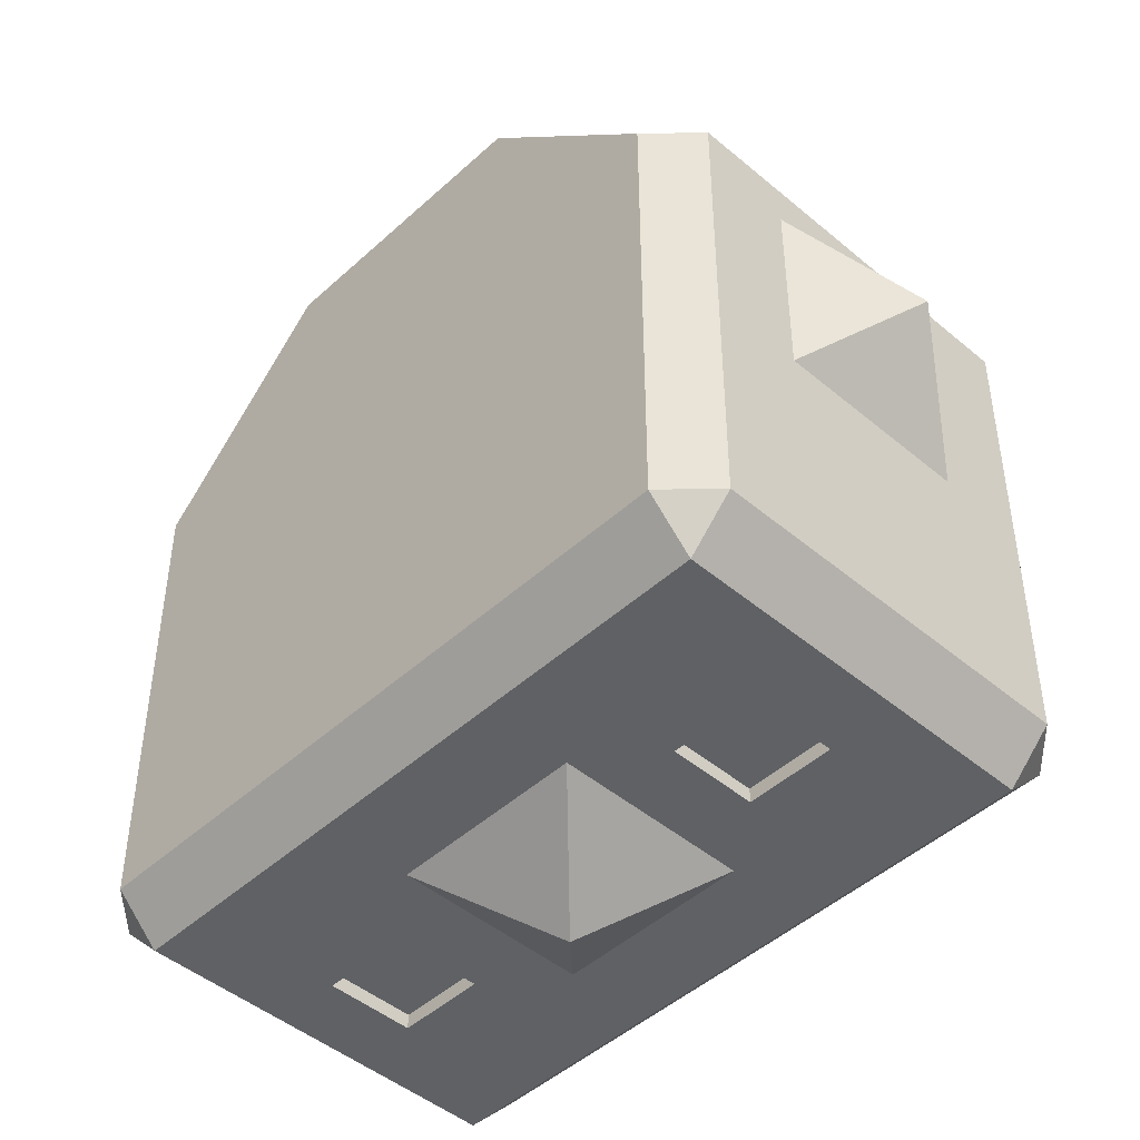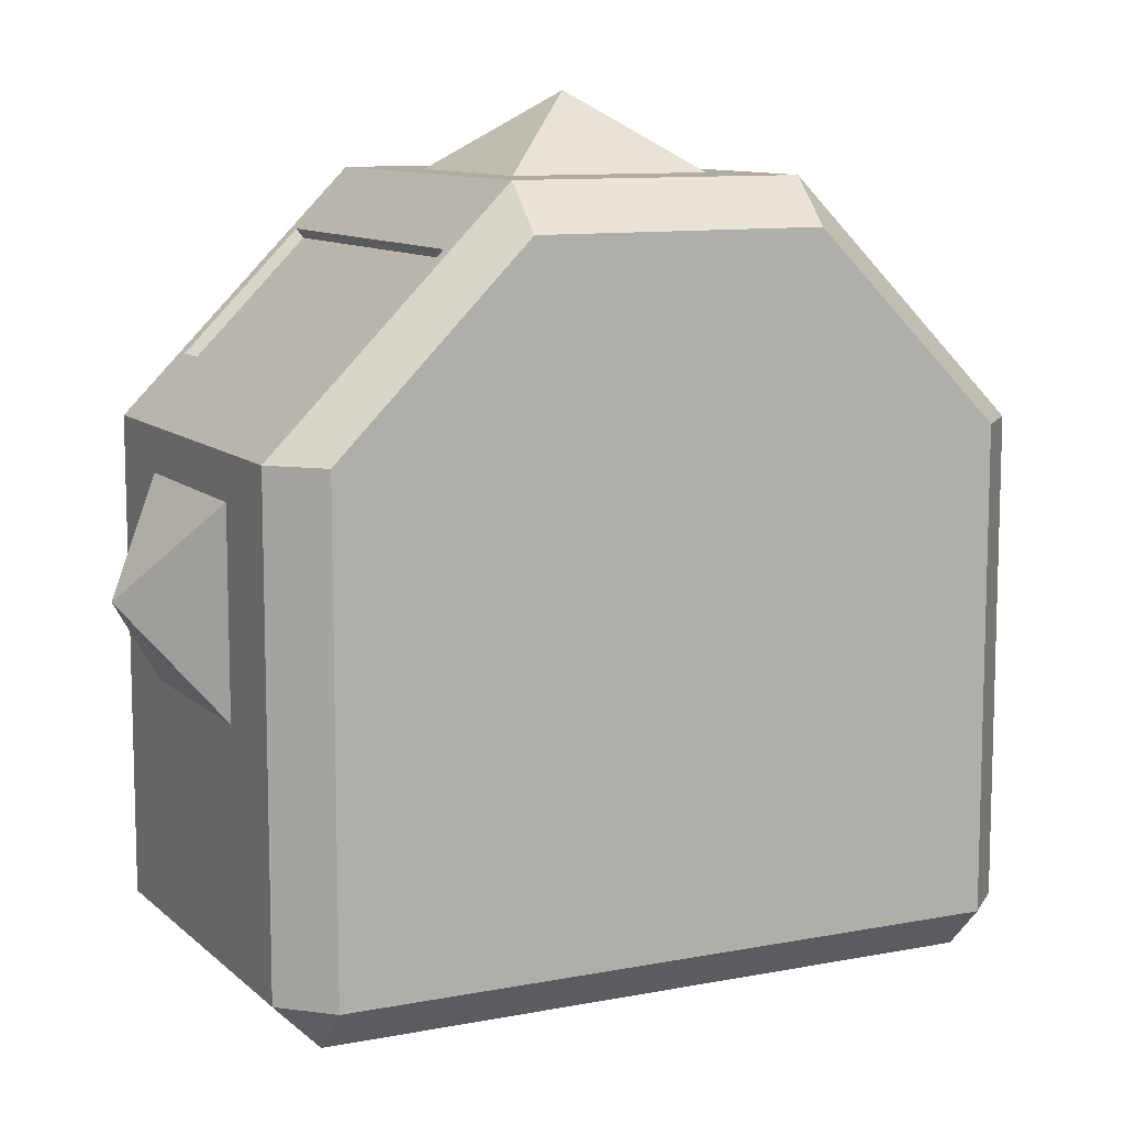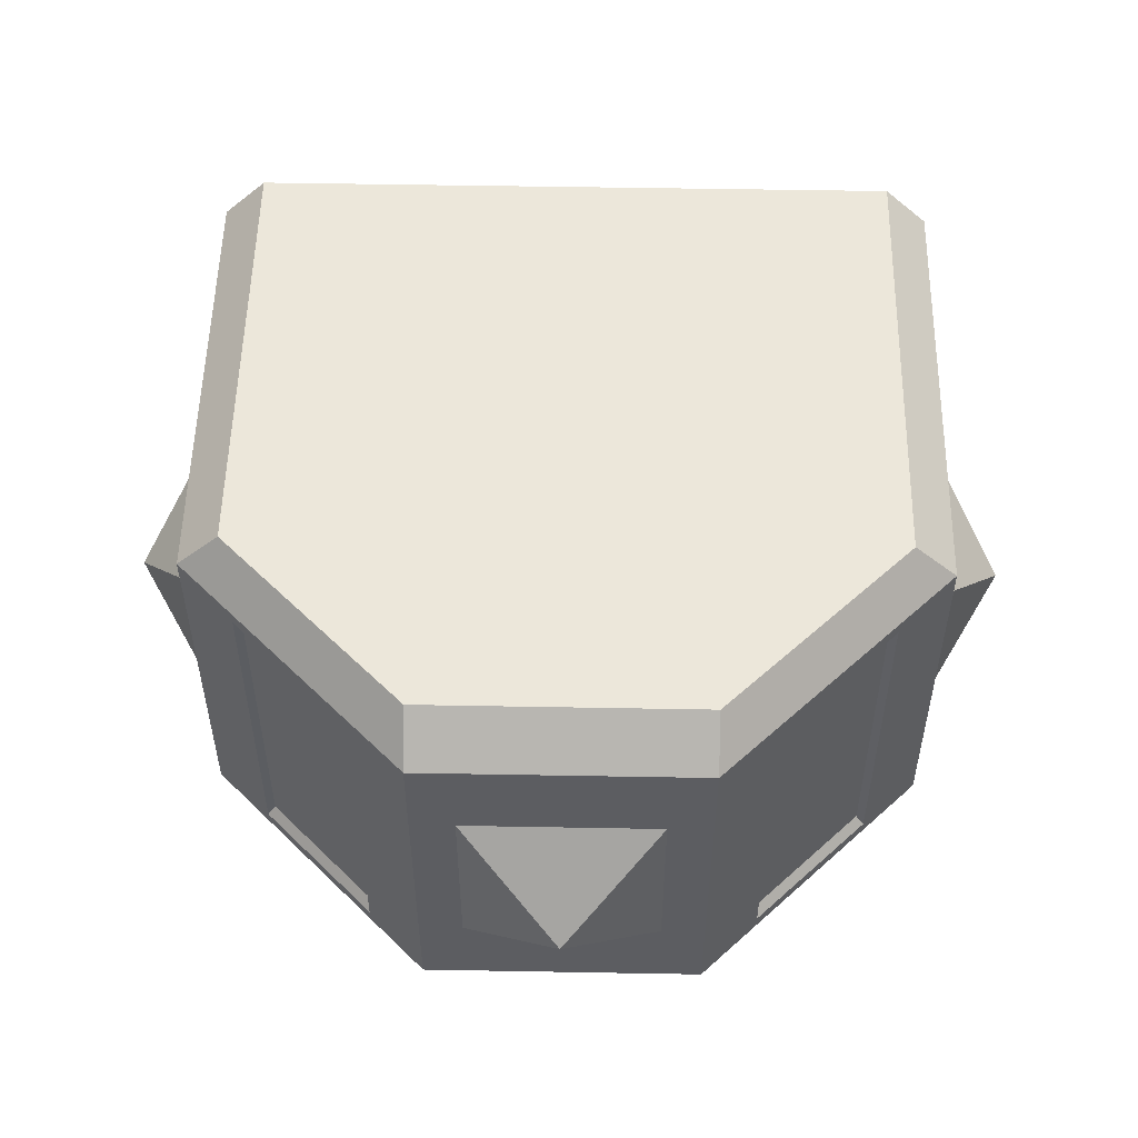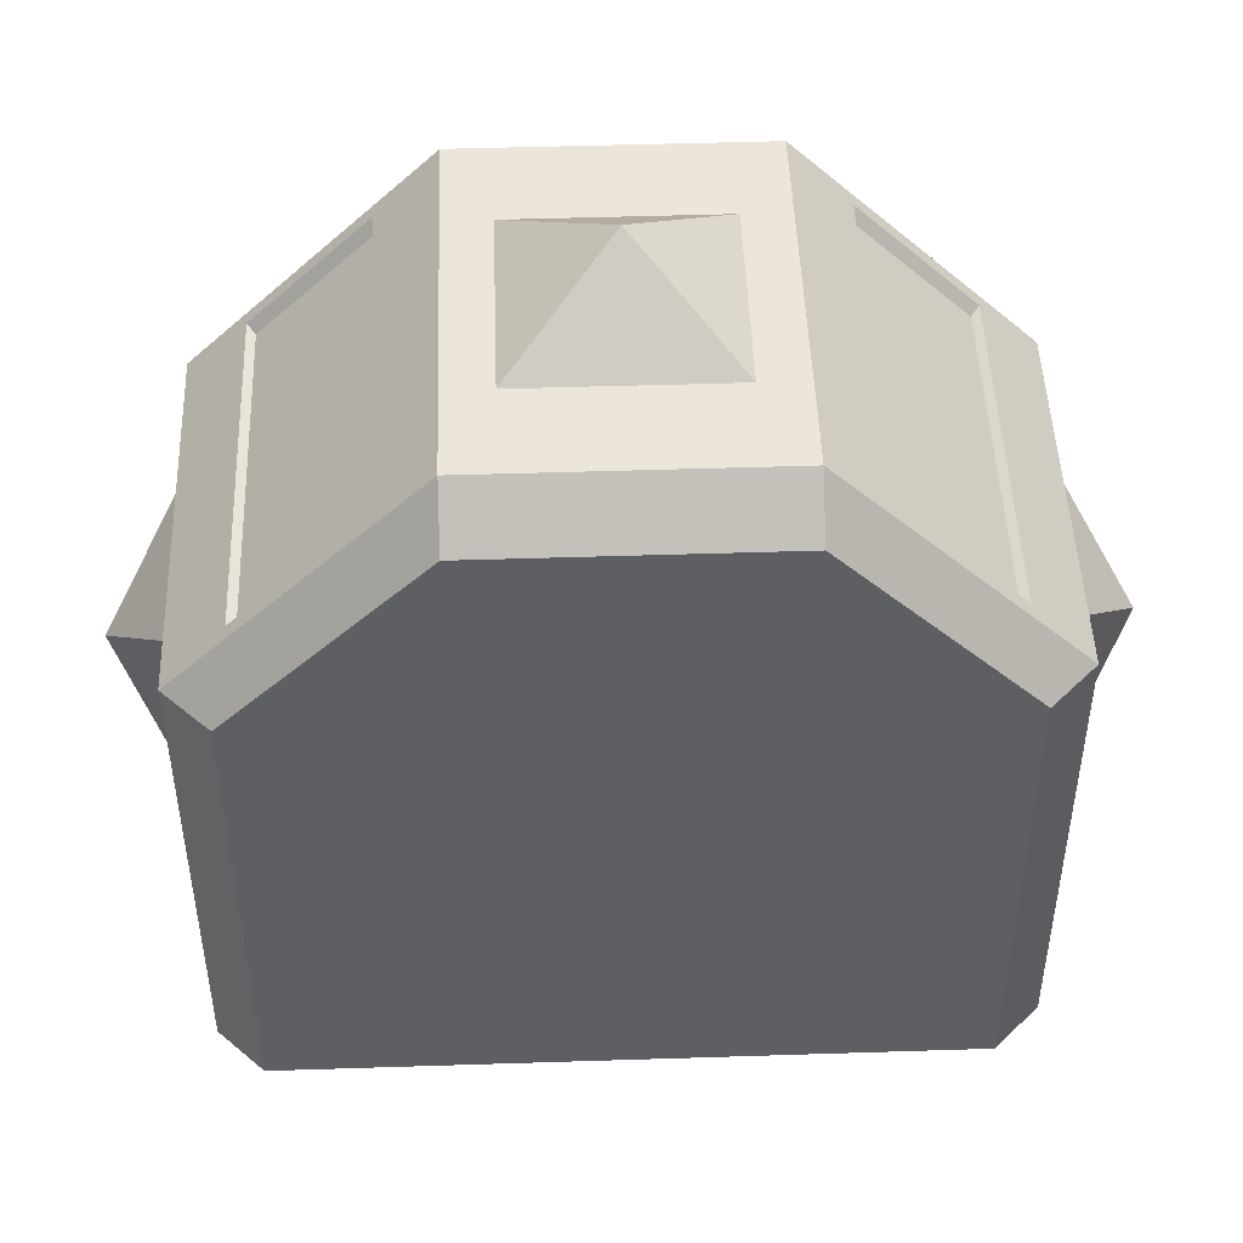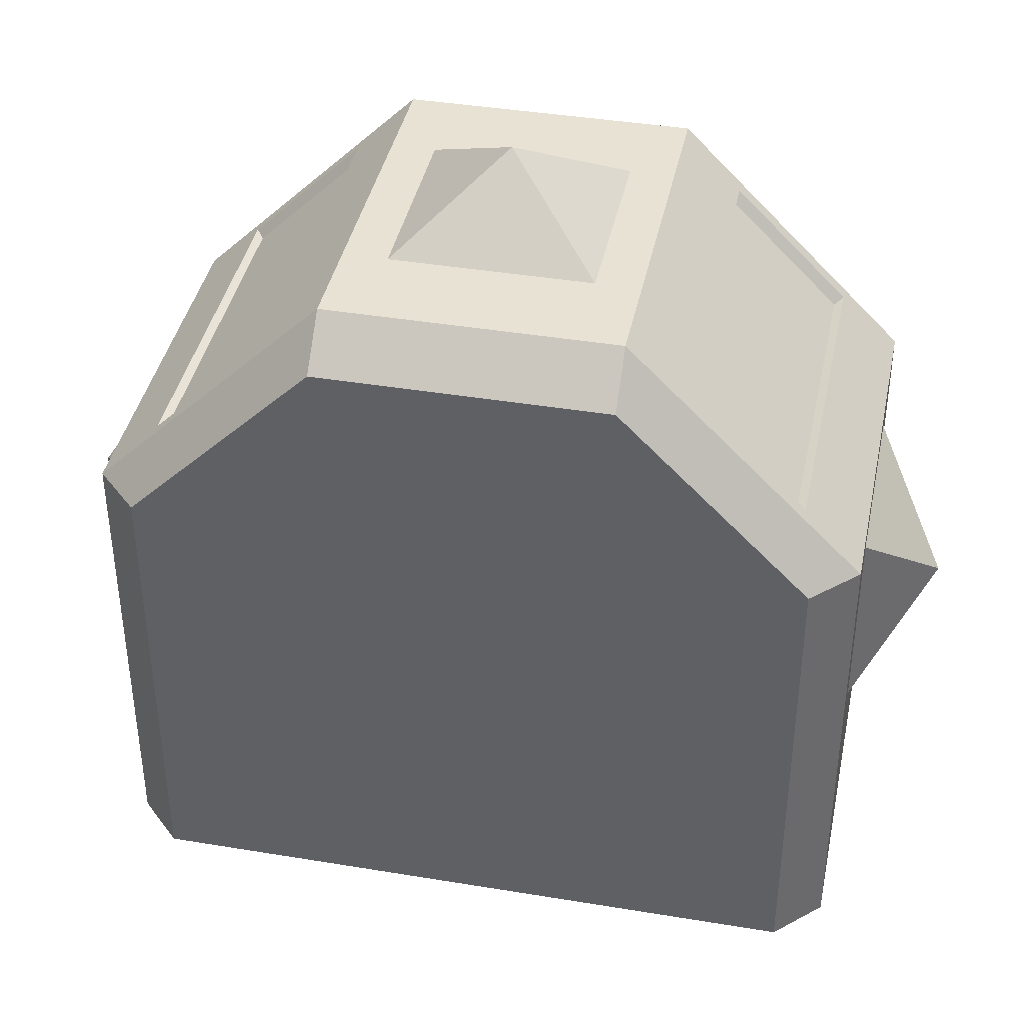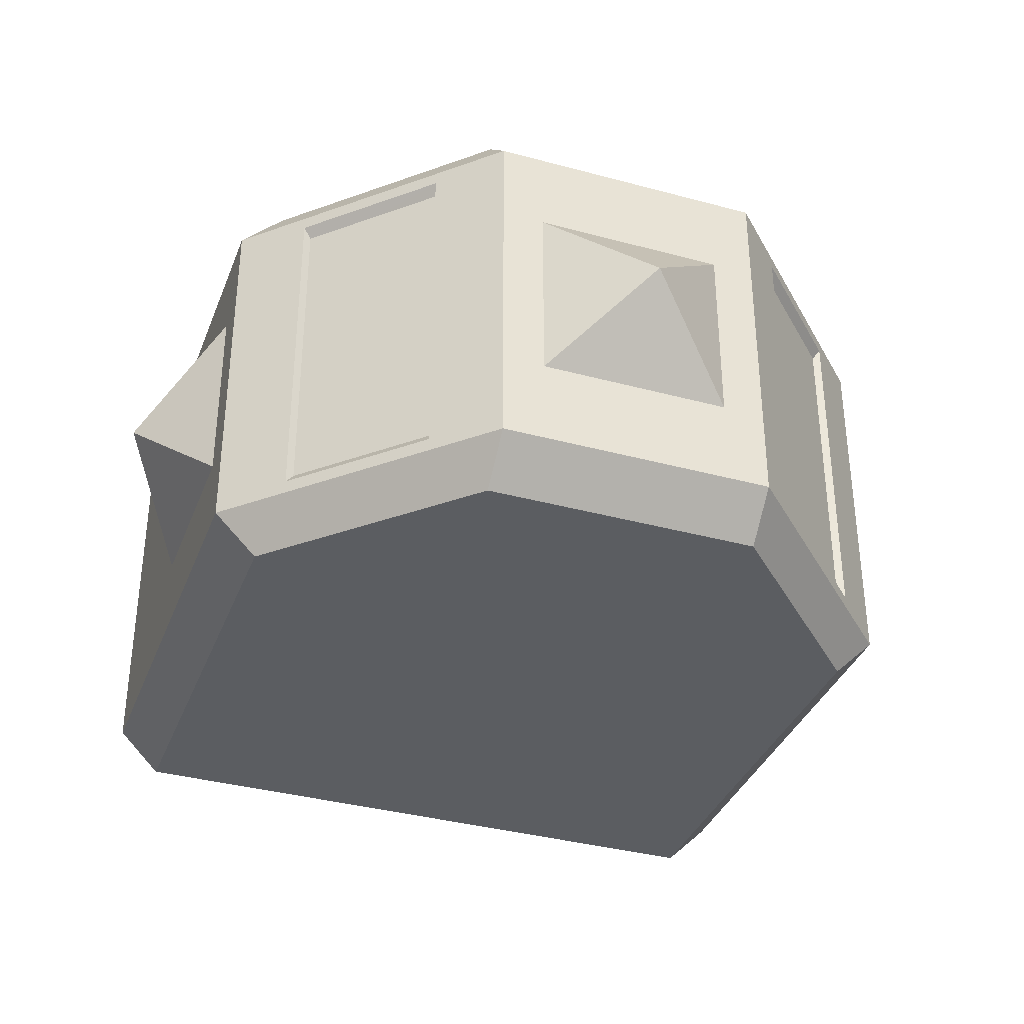
<metadata>
{"format":"obj","ext":"obj","renderer":"f3d","projection":"perspective","resolution":1024,"background":"white","views":[{"elev":-46.3,"azim":-133.9,"up":"+Z"},{"elev":10.2,"azim":153.6,"up":"+Z"},{"elev":53.3,"azim":1.1,"up":"+Y"},{"elev":47.7,"azim":177.9,"up":"+Z"},{"elev":40.0,"azim":11.6,"up":"+Z"},{"elev":-36.0,"azim":-19.6,"up":"+Y"}]}
</metadata>
<code>
o HE_Double_Rotor_Swivel
v 0.1906 0.3131 0.4406
v 0.4406 0.3131 0.1906
v 0.4406 0.3131 -0.4406
v -0.4406 0.3131 -0.4406
v 0.4406 0.2537 -0.5
v -0.4406 0.2537 -0.5
v 0.5 0.2537 -0.4406
v 0.5 -0.2537 -0.4406
v 0.4406 -0.2537 -0.5
v 0.5 -0.132 -0.132
v 0.5 -0.132 0.132
v 0.6 -2.3e-05 1e-06
v 0.5 0.132 -0.132
v 0.5 0.2537 -0.132
v 0.5 0.2537 0.1906
v 0.1906 0.2537 0.5
v 0.2679 0.2349 0.4227
v 0.4226 0.2349 0.268
v 0.4226 -0.235 0.268
v 0.5 -0.2537 0.1906
v 0.1906 -0.2537 0.5
v 0.2679 -0.235 0.4227
v 0.2642 0.2201 0.4115
v 0.2642 -0.2202 0.4115
v 0.4115 0.2201 0.2642
v 0.4115 -0.2202 0.2642
v 0.132 -0.132 0.5
v 0.132 0.132 0.5
v -0.132 0.132 0.5
v -0.1906 0.2537 0.5
v -0.132 -0.132 0.5
v -0.1906 -0.2537 0.5
v -0.1906 -0.3131 0.4406
v 0.1906 -0.3131 0.4406
v -0.5 -0.2537 0.1906
v -0.4406 -0.3131 0.1906
v -0.4227 -0.235 0.268
v -0.5 0.2537 0.1906
v -0.4227 0.2349 0.268
v -0.4115 0.2201 0.2642
v -0.4115 -0.2202 0.2642
v -0.268 0.2349 0.4227
v -0.2643 0.2201 0.4115
v -0.4406 0.3131 0.1906
v -0.1906 0.3131 0.4406
v -0.5 0.2537 -0.4406
v -0.4406 -0.2537 -0.5
v -0.5 -0.2537 -0.4406
v -0.3463 0.05998 -0.5
v -0.132 0.132 -0.5
v 0.132 0.132 -0.5
v 0.2263 0.05998 -0.5
v 0.3463 0.05998 -0.5
v 0.3463 -0.06002 -0.5
v 0.2263 -0.06002 -0.5
v 0.132 -0.132 -0.5
v -0.132 -0.132 -0.5
v -0.3463 -0.06002 -0.5
v -0.3463 -0.06002 -0.48
v -0.3463 0.05998 -0.48
v -0.2263 -0.06002 -0.5
v -0.2263 -0.06002 -0.48
v -0.2263 0.05998 -0.5
v -0.2263 0.05998 -0.48
v -2.3e-05 -2.3e-05 -0.6
v 0.2263 0.05998 -0.48
v 0.2263 -0.06002 -0.48
v 0.3463 0.05998 -0.48
v 0.3463 -0.06002 -0.48
v 0.4406 -0.3131 -0.4406
v -0.4406 -0.3131 -0.4406
v 0.4406 -0.3131 0.1906
v 0.5 0.132 0.132
v -0.5 -0.132 0.132
v -0.5 0.132 0.132
v -0.5 0.132 -0.132
v -0.5 -0.132 -0.132
v -0.6 -2.3e-05 1e-06
v -0.268 -0.235 0.4227
v -0.2643 -0.2202 0.4115
v -2.3e-05 -2.4e-05 0.6
v -0.3379 0.2201 0.3379
v -0.3379 -0.2202 0.3379
v 0.3379 0.2201 0.3379
v 0.3379 -0.2202 0.3379
v -0.4406 0.3131 -0.1865
v -0.1562 0.3131 -0.4406
v 0.1862 0.3131 -0.4172
v 0.4406 0.3131 -0.1953
v 0.1593 0.3131 -0.4406
v -0.4406 -0.3131 -0.1989
v -0.1575 -0.3131 -0.4406
v 0.4406 -0.3131 -0.1979
v 0.1594 -0.3131 -0.4406
f 50 61 63
f 88 3 90
f 5 6 87
f 7 5 3
f 7 9 5
f 11 10 12
f 10 13 12
f 89 2 14
f 1 15 2
f 38 39 42
f 16 22 17
f 22 23 17
f 84 25 18
f 25 19 18
f 85 24 22
f 80 82 83
f 20 18 19
f 28 27 21
f 32 29 30
f 32 34 21
f 36 32 35
f 37 40 39
f 82 43 42
f 79 35 32
f 45 38 30
f 86 46 38
f 1 30 16
f 6 46 4
f 6 48 46
f 55 9 56
f 75 74 35
f 58 60 59
f 58 62 61
f 63 60 49
f 61 64 63
f 60 62 59
f 50 65 57
f 50 51 65
f 51 56 65
f 52 67 55
f 53 66 52
f 54 68 53
f 55 69 54
f 69 66 68
f 65 56 57
f 92 47 9
f 6 50 49
f 93 8 20
f 9 8 70
f 10 20 8
f 73 14 15
f 11 12 73
f 12 13 73
f 20 34 72
f 48 71 91
f 77 74 78
f 78 74 75
f 76 78 75
f 76 77 78
f 48 47 71
f 43 79 42
f 83 41 37
f 27 81 31
f 27 28 81
f 28 29 81
f 81 29 31
f 76 46 48
f 25 85 26
f 84 24 85
f 86 87 4
f 89 88 2
f 92 91 71
f 93 94 70
f 83 40 41
f 88 87 44
f 92 94 34
f 50 57 61
f 63 49 50
f 88 89 3
f 6 4 87
f 87 90 5
f 90 3 5
f 7 8 9
f 15 14 2
f 14 7 89
f 7 3 89
f 1 16 15
f 42 30 38
f 38 37 39
f 17 18 15
f 16 21 22
f 17 15 16
f 22 24 23
f 18 17 84
f 17 23 84
f 25 26 19
f 22 19 85
f 19 26 85
f 80 43 82
f 22 21 20
f 20 15 18
f 19 22 20
f 16 30 28
f 30 29 28
f 31 32 27
f 32 21 27
f 16 28 21
f 32 31 29
f 32 33 34
f 36 33 32
f 37 41 40
f 42 39 82
f 39 40 82
f 37 38 35
f 32 30 42
f 79 37 35
f 32 42 79
f 45 44 38
f 38 44 86
f 86 4 46
f 1 45 30
f 6 47 48
f 51 52 55
f 54 5 9
f 56 51 55
f 55 54 9
f 9 57 56
f 35 38 75
f 74 48 35
f 58 49 60
f 58 59 62
f 63 64 60
f 61 62 64
f 60 64 62
f 52 66 67
f 53 68 66
f 54 69 68
f 55 67 69
f 69 67 66
f 9 70 94
f 92 71 47
f 9 94 92
f 5 54 53
f 53 52 5
f 52 51 5
f 57 9 47
f 58 61 47
f 61 57 47
f 6 5 51
f 6 51 50
f 58 47 49
f 47 6 49
f 20 72 93
f 93 70 8
f 8 7 10
f 7 14 13
f 10 7 13
f 10 11 20
f 73 13 14
f 15 20 73
f 20 11 73
f 20 21 34
f 36 35 91
f 35 48 91
f 43 80 79
f 37 79 83
f 79 80 83
f 76 75 38
f 48 74 77
f 76 38 46
f 48 77 76
f 25 84 85
f 84 23 24
f 83 82 40
f 1 2 88
f 88 90 87
f 87 86 44
f 44 45 88
f 45 1 88
f 93 72 94
f 72 34 94
f 34 33 92
f 33 36 92
f 36 91 92
f 56 50 51
f 56 57 50

</code>
